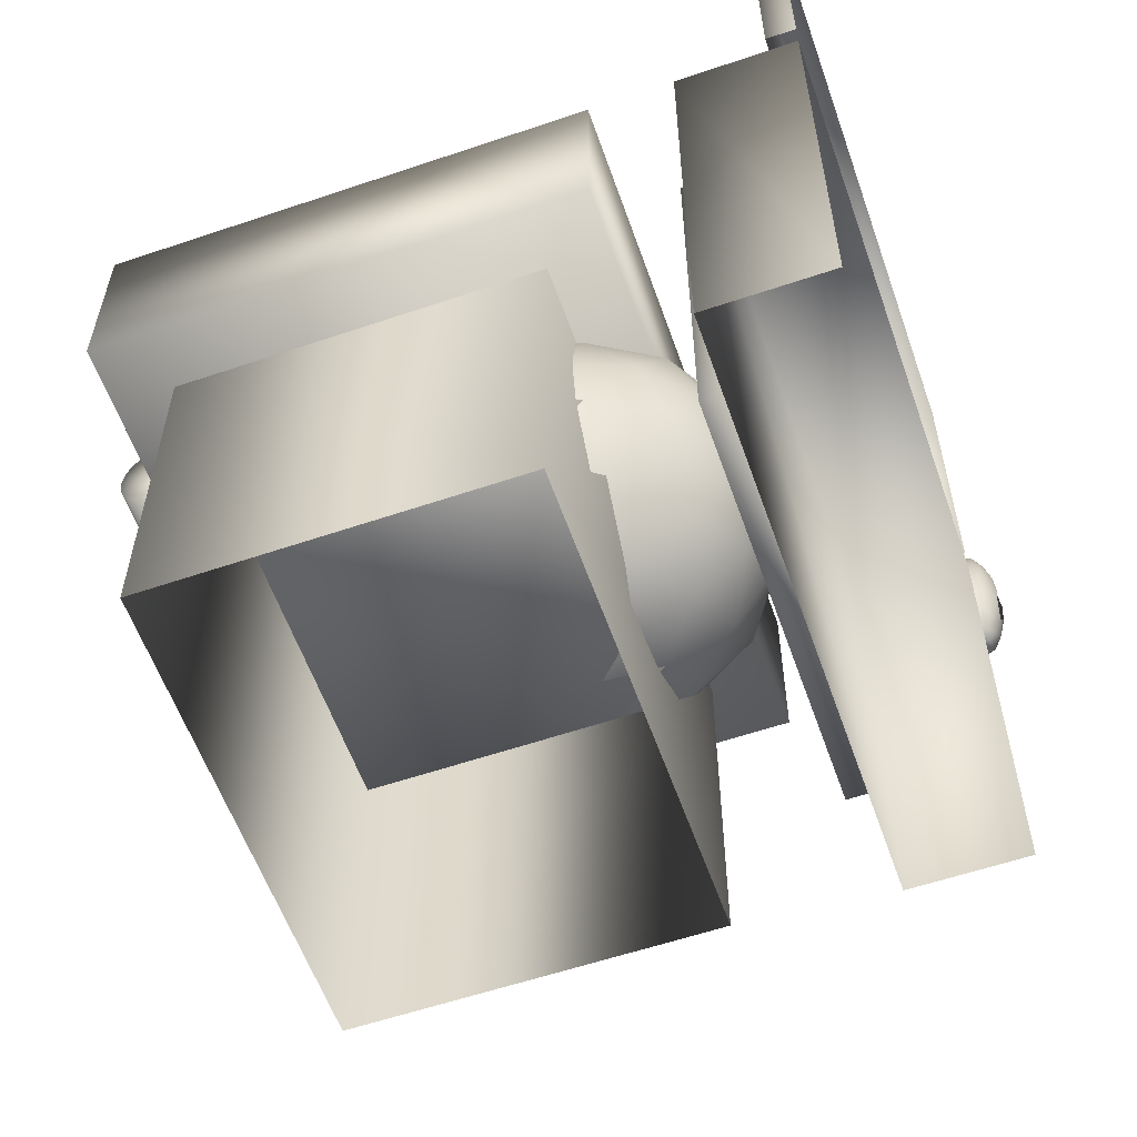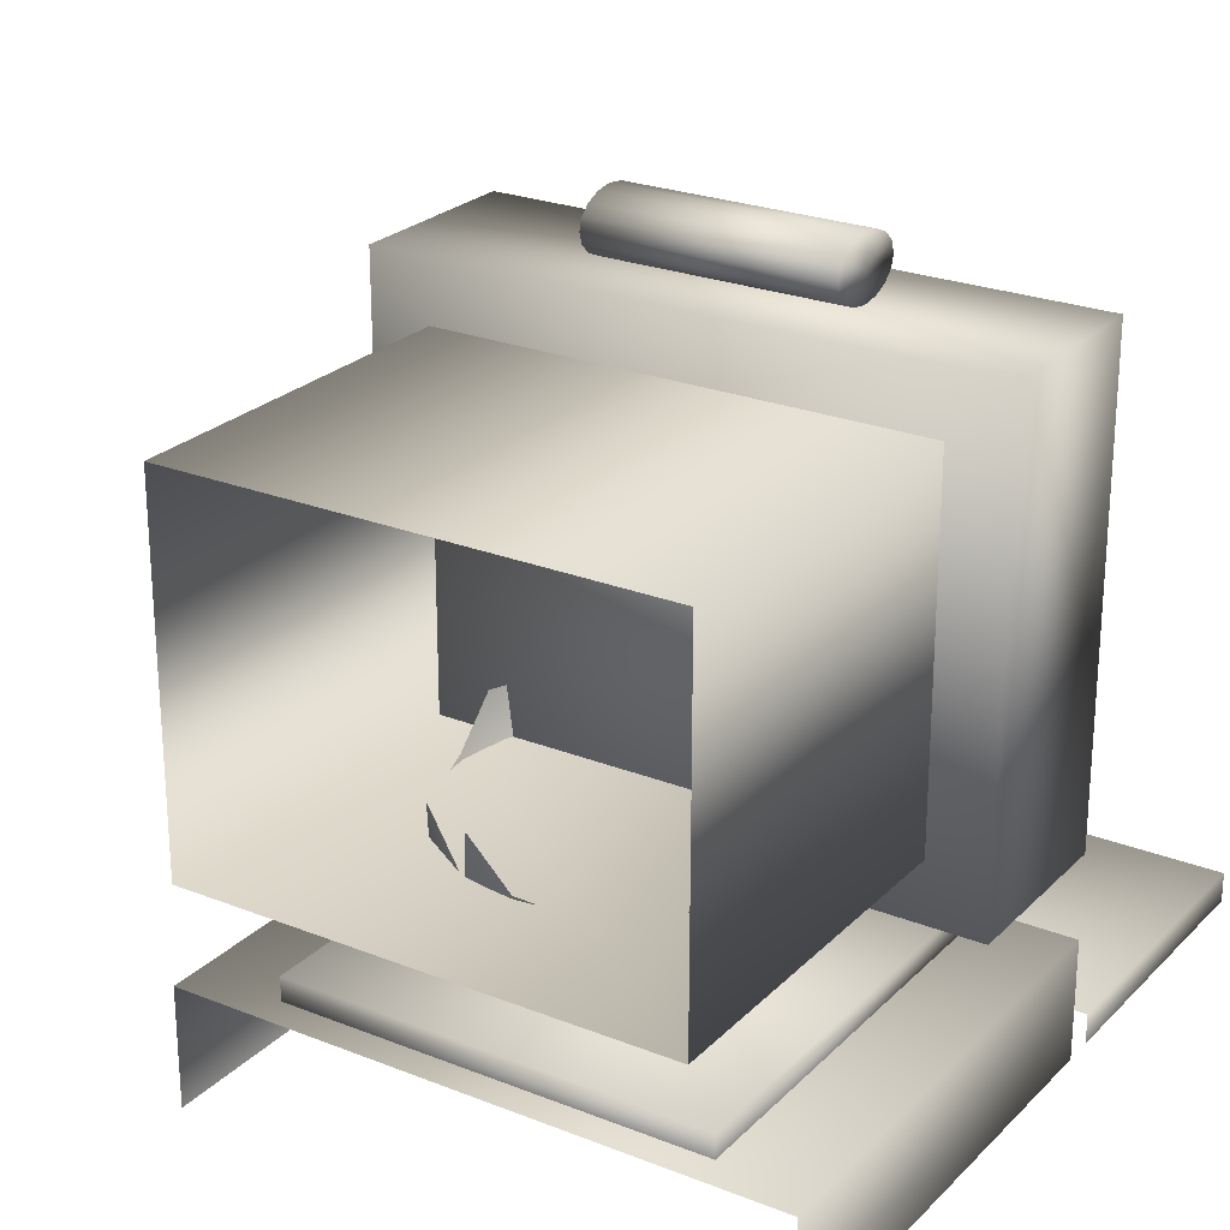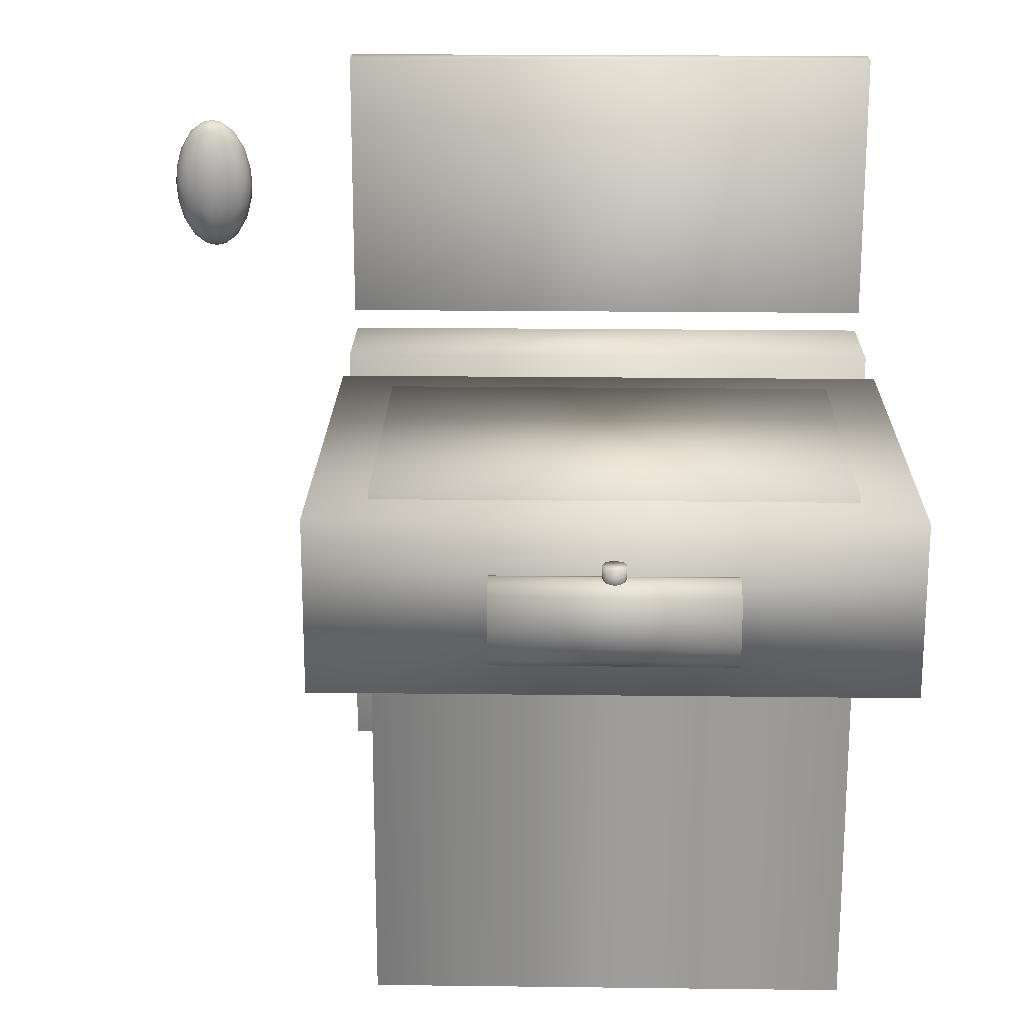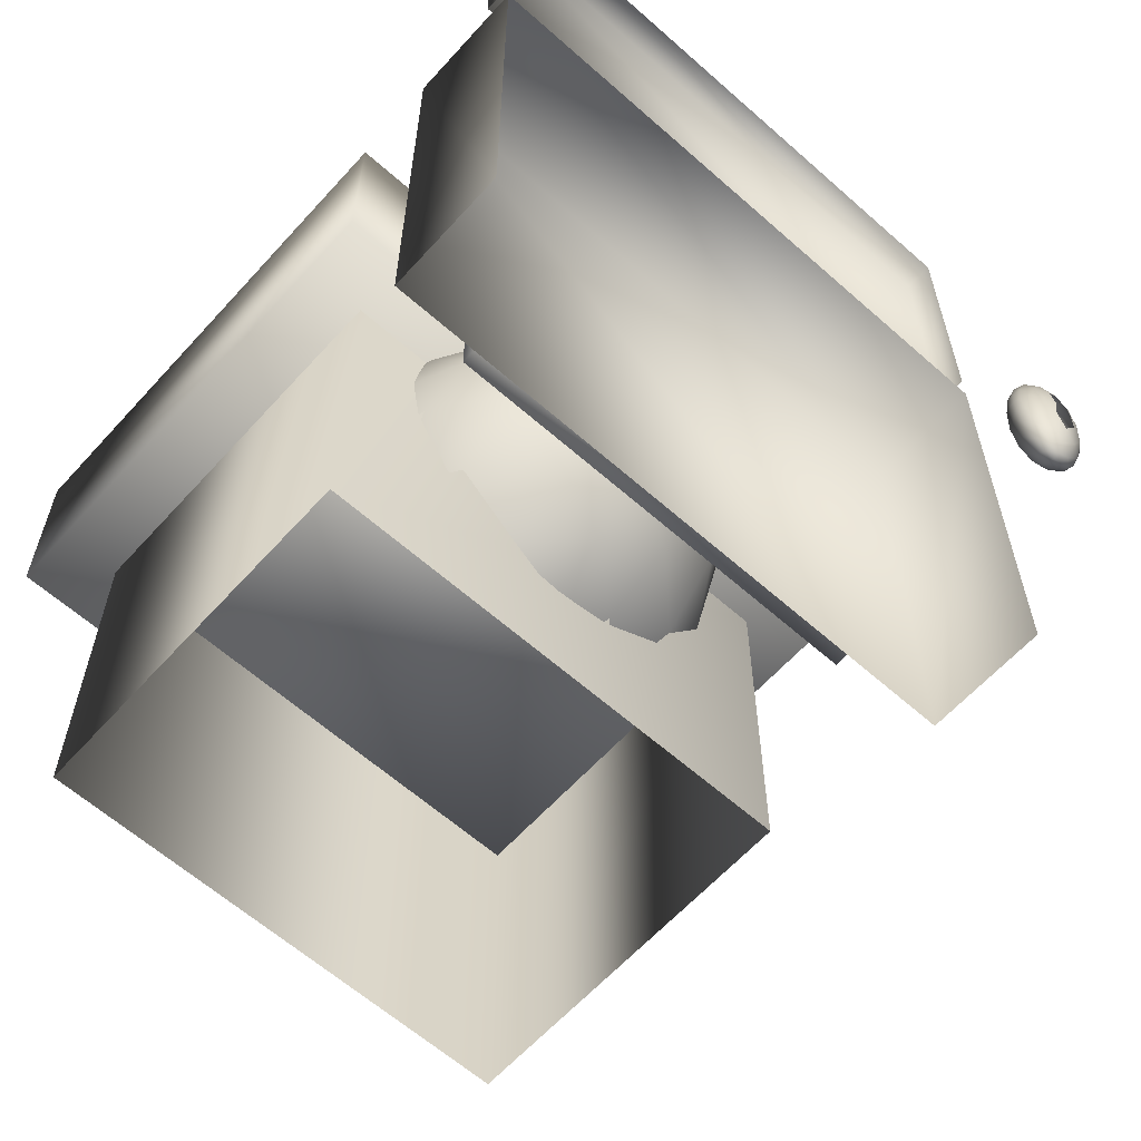
<metadata>
{"format":"obj","ext":"obj","renderer":"f3d","projection":"perspective","resolution":1024,"background":"white","views":[{"elev":-58.4,"azim":-70.7,"up":"+Z"},{"elev":24.6,"azim":-147.0,"up":"+Y"},{"elev":19.7,"azim":-178.7,"up":"+Z"},{"elev":-61.8,"azim":-42.0,"up":"+Z"}]}
</metadata>
<code>
v -0.3533 -0.2245 0.2036
v -0.3533 -0.3624 0.2036
v 0.3363 -0.2245 0.2036
v 0.3363 -0.3624 0.2036
v -0.3533 -0.2245 -0.3481
v -0.3533 -0.3624 -0.3481
v 0.3363 -0.2245 -0.3481
v 0.3363 -0.3624 -0.3481
v -0.2499 -0.1969 0.1691
v -0.2499 -0.2245 0.1691
v 0.2329 -0.1969 0.1691
v 0.2329 -0.2245 0.1691
v 0.2329 -0.1969 -0.3136
v 0.2329 -0.2245 -0.3136
v -0.2499 -0.1969 -0.3136
v -0.2499 -0.2245 -0.3136
v 0.1922 -0.0038 -0.02208
v 0.1636 -0.0038 0.0425
v 0.1063 -0.0038 0.09989
v 0.04167 -0.0038 0.1285
v -0.008514 -0.0038 0.1346
v -0.05869 -0.0038 0.1285
v -0.1233 -0.0038 0.09989
v -0.1807 -0.0038 0.0425
v -0.2092 -0.0038 -0.02208
v -0.008514 -0.05398 0.1285
v 0.05387 -0.06618 0.1149
v 0.1294 -0.07277 0.06567
v 0.1786 -0.06618 -0.009879
v 0.1922 -0.05398 -0.07226
v -0.008514 -0.1186 0.09989
v 0.06045 -0.1417 0.06567
v 0.1294 -0.1417 -0.003296
v 0.1636 -0.1186 -0.07226
v -0.008514 -0.1759 0.0425
v 0.05387 -0.1909 -0.009879
v 0.1063 -0.1759 -0.07226
v -0.008514 -0.2045 -0.02208
v 0.04167 -0.2045 -0.07226
v -0.008514 -0.2107 -0.07226
v -0.2092 -0.05398 -0.07226
v -0.1957 -0.06618 -0.009879
v -0.1464 -0.07277 0.06567
v -0.0709 -0.06618 0.1149
v -0.1807 -0.1186 -0.07226
v -0.1464 -0.1417 -0.003296
v -0.07748 -0.1417 0.06567
v -0.1233 -0.1759 -0.07226
v -0.0709 -0.1909 -0.009879
v -0.05869 -0.2045 -0.07226
v 0.04167 -0.0038 -0.273
v 0.1063 -0.0038 -0.2444
v 0.1786 -0.06618 -0.1346
v 0.1294 -0.07277 -0.2102
v 0.05387 -0.06618 -0.2594
v -0.008514 -0.05398 -0.273
v 0.1294 -0.1417 -0.1412
v 0.06045 -0.1417 -0.2102
v -0.008514 -0.1186 -0.2444
v 0.05387 -0.1909 -0.1346
v -0.008514 -0.1759 -0.187
v -0.008514 -0.2045 -0.1224
v -0.0709 -0.06618 -0.2594
v -0.1464 -0.07277 -0.2102
v -0.1957 -0.06618 -0.1346
v -0.07748 -0.1417 -0.2102
v -0.1464 -0.1417 -0.1412
v -0.0709 -0.1909 -0.1346
v -0.3533 0.4238 0.2036
v -0.3533 -0.1279 0.2036
v 0.3363 0.4238 0.2036
v 0.3363 -0.1279 0.2036
v 0.3363 0.4238 -0.003296
v 0.3363 -0.1279 -0.003296
v -0.3533 0.4238 -0.003296
v -0.3533 -0.1279 -0.003296
v -0.2844 0.3548 0.2105
v -0.2844 -0.05897 0.2105
v 0.2673 0.3548 0.2105
v 0.2673 -0.05897 0.2105
v -0.2844 0.3548 0.1415
v -0.2844 -0.05897 0.1415
v 0.2673 0.3548 0.1415
v 0.2673 -0.05897 0.1415
v -0.2844 0.3548 -0.4171
v -0.2844 -0.05897 -0.4171
v -0.2844 0.3548 -0.003296
v -0.2844 -0.05897 -0.003296
v 0.2673 0.3548 -0.003296
v 0.2673 -0.05897 -0.003296
v 0.2673 0.3548 -0.4171
v 0.2673 -0.05897 -0.4171
v -0.1464 0.06517 0.06567
v -0.2092 -0.0038 -0.1224
v -0.1807 -0.0038 -0.187
v -0.3533 -0.3279 0.5829
v -0.3533 -0.3624 0.5829
v 0.3363 -0.3279 0.5829
v 0.3363 -0.3624 0.5829
v -0.3533 -0.3279 0.2381
v -0.3533 -0.3624 0.2381
v 0.3363 -0.3279 0.2381
v 0.3363 -0.3624 0.2381
v 0.5777 -0.3452 0.4105
v 0.5761 -0.3368 0.4105
v 0.5761 -0.3452 0.4314
v 0.5728 -0.3348 0.4365
v 0.569 -0.3452 0.4583
v 0.5605 -0.3337 0.468
v 0.5547 -0.3452 0.4822
v 0.5416 -0.3348 0.4885
v 0.5385 -0.3452 0.4941
v 0.526 -0.3368 0.4941
v 0.526 -0.3452 0.4967
v 0.569 -0.3261 0.4105
v 0.5605 -0.3222 0.4392
v 0.5432 -0.3222 0.468
v 0.526 -0.3261 0.4822
v 0.5547 -0.3165 0.4105
v 0.5416 -0.314 0.4365
v 0.526 -0.3165 0.4583
v 0.5385 -0.3117 0.4105
v 0.526 -0.3117 0.4314
v 0.526 -0.3107 0.4105
v 0.5134 -0.3452 0.4941
v 0.5104 -0.3348 0.4885
v 0.4973 -0.3452 0.4822
v 0.4915 -0.3337 0.468
v 0.4829 -0.3452 0.4583
v 0.4792 -0.3348 0.4365
v 0.4758 -0.3452 0.4314
v 0.4758 -0.3368 0.4105
v 0.4742 -0.3452 0.4105
v 0.5087 -0.3222 0.468
v 0.4915 -0.3222 0.4392
v 0.4829 -0.3261 0.4105
v 0.5104 -0.314 0.4365
v 0.4973 -0.3165 0.4105
v 0.5134 -0.3117 0.4105
v 0.526 -0.3535 0.4941
v 0.5416 -0.3556 0.4885
v 0.5605 -0.3567 0.468
v 0.5728 -0.3556 0.4365
v 0.5761 -0.3535 0.4105
v 0.526 -0.3643 0.4822
v 0.5432 -0.3682 0.468
v 0.5605 -0.3682 0.4392
v 0.569 -0.3643 0.4105
v 0.526 -0.3739 0.4583
v 0.5416 -0.3764 0.4365
v 0.5547 -0.3739 0.4105
v 0.5385 -0.3786 0.4105
v 0.4758 -0.3535 0.4105
v 0.4792 -0.3556 0.4365
v 0.4915 -0.3567 0.468
v 0.5104 -0.3556 0.4885
v 0.4829 -0.3643 0.4105
v 0.4915 -0.3682 0.4392
v 0.5087 -0.3682 0.468
v 0.4973 -0.3739 0.4105
v 0.5104 -0.3764 0.4365
v 0.5134 -0.3786 0.4105
v 0.526 -0.3452 0.3243
v 0.526 -0.3368 0.3269
v 0.5385 -0.3452 0.3269
v 0.5416 -0.3348 0.3325
v 0.5547 -0.3452 0.3388
v 0.5605 -0.3337 0.353
v 0.569 -0.3452 0.3627
v 0.5728 -0.3348 0.3845
v 0.5761 -0.3452 0.3896
v 0.526 -0.3261 0.3388
v 0.5432 -0.3222 0.353
v 0.5605 -0.3222 0.3818
v 0.526 -0.3165 0.3627
v 0.5416 -0.314 0.3845
v 0.526 -0.3117 0.3896
v 0.4758 -0.3452 0.3896
v 0.4792 -0.3348 0.3845
v 0.4829 -0.3452 0.3627
v 0.4915 -0.3337 0.353
v 0.4973 -0.3452 0.3388
v 0.5104 -0.3348 0.3325
v 0.5134 -0.3452 0.3269
v 0.4915 -0.3222 0.3818
v 0.5087 -0.3222 0.353
v 0.5104 -0.314 0.3845
v 0.5728 -0.3556 0.3845
v 0.5605 -0.3567 0.353
v 0.5416 -0.3556 0.3325
v 0.526 -0.3535 0.3269
v 0.5605 -0.3682 0.3818
v 0.5432 -0.3682 0.353
v 0.526 -0.3643 0.3388
v 0.5416 -0.3764 0.3845
v 0.526 -0.3739 0.3627
v 0.5104 -0.3556 0.3325
v 0.4915 -0.3567 0.353
v 0.4792 -0.3556 0.3845
v 0.5087 -0.3682 0.353
v 0.4915 -0.3682 0.3818
v 0.5104 -0.3764 0.3845
v 0.1294 0.4583 0.04843
v -0.1464 0.4583 0.04843
v 0.1294 0.4715 0.05237
v -0.1464 0.4715 0.05237
v 0.1294 0.4827 0.06358
v -0.1464 0.4827 0.06358
v 0.1294 0.4901 0.08036
v -0.1464 0.4901 0.08036
v 0.1294 0.4928 0.1002
v -0.1464 0.4928 0.1002
v 0.1294 0.4901 0.1199
v -0.1464 0.4901 0.1199
v 0.1294 0.4827 0.1367
v -0.1464 0.4827 0.1367
v 0.1294 0.4715 0.1479
v -0.1464 0.4715 0.1479
v 0.1294 0.4583 0.1519
v -0.1464 0.4583 0.1519
v 0.1294 0.4451 0.1479
v -0.1464 0.4451 0.1479
v 0.1294 0.4339 0.1367
v -0.1464 0.4339 0.1367
v 0.1294 0.4264 0.1199
v -0.1464 0.4264 0.1199
v 0.1294 0.4238 0.1002
v -0.1464 0.4238 0.1002
v 0.1294 0.4264 0.08036
v -0.1464 0.4264 0.08036
v 0.1294 0.4339 0.06358
v -0.1464 0.4339 0.06358
v 0.1294 0.4451 0.05237
v -0.1464 0.4451 0.05237
v -0.1464 0.4583 0.1002
v 0.1294 0.4583 0.1002
v -0.008514 0.4721 0.1381
v -0.008514 0.4721 0.1657
v -0.003235 0.471 0.1381
v -0.003235 0.471 0.1657
v 0.001239 0.468 0.1381
v 0.001239 0.468 0.1657
v 0.004229 0.4635 0.1381
v 0.004229 0.4635 0.1657
v 0.005279 0.4583 0.1381
v 0.005279 0.4583 0.1657
v 0.004229 0.453 0.1381
v 0.004229 0.453 0.1657
v 0.001239 0.4485 0.1381
v 0.001239 0.4485 0.1657
v -0.003235 0.4455 0.1381
v -0.003235 0.4455 0.1657
v -0.008514 0.4445 0.1381
v -0.008514 0.4445 0.1657
v -0.01379 0.4455 0.1381
v -0.01379 0.4455 0.1657
v -0.01827 0.4485 0.1381
v -0.01827 0.4485 0.1657
v -0.02126 0.453 0.1381
v -0.02126 0.453 0.1657
v -0.02231 0.4583 0.1381
v -0.02231 0.4583 0.1657
v -0.02126 0.4635 0.1381
v -0.02126 0.4635 0.1657
v -0.01827 0.468 0.1381
v -0.01827 0.468 0.1657
v -0.01379 0.471 0.1381
v -0.01379 0.471 0.1657
v -0.008514 0.4583 0.1657
v -0.008514 0.4583 0.1381
f 1 2 3
f 3 2 4
f 3 4 7
f 7 4 8
f 5 6 1
f 1 6 2
f 5 1 7
f 7 1 3
f 9 10 11
f 11 10 12
f 13 14 15
f 15 14 16
f 15 16 9
f 9 16 10
f 11 12 13
f 13 12 14
f 15 9 13
f 13 9 11
f 20 26 27
f 19 27 28
f 19 28 18
f 18 28 29
f 17 29 30
f 26 31 27
f 27 31 32
f 27 32 28
f 28 32 33
f 28 33 29
f 29 33 34
f 29 34 30
f 31 35 32
f 32 35 36
f 32 36 33
f 33 36 37
f 33 37 34
f 35 38 36
f 36 38 39
f 36 39 37
f 39 38 40
f 25 42 24
f 24 42 43
f 24 43 23
f 23 43 44
f 23 44 22
f 22 44 26
f 22 26 21
f 41 45 42
f 42 45 46
f 42 46 43
f 43 46 47
f 43 47 44
f 44 47 31
f 44 31 26
f 45 48 46
f 46 48 49
f 46 49 47
f 47 49 35
f 47 35 31
f 48 50 49
f 49 50 38
f 49 38 35
f 38 50 40
f 52 54 55
f 51 55 56
f 30 34 53
f 53 34 57
f 53 57 54
f 54 57 58
f 54 58 55
f 55 58 59
f 55 59 56
f 34 37 57
f 57 37 60
f 57 60 58
f 58 60 61
f 58 61 59
f 37 39 60
f 60 39 62
f 60 62 61
f 62 39 40
f 56 59 63
f 63 59 66
f 63 66 64
f 64 66 67
f 64 67 65
f 65 67 45
f 65 45 41
f 59 61 66
f 66 61 68
f 66 68 67
f 67 68 48
f 67 48 45
f 61 62 68
f 68 62 50
f 68 50 48
f 50 62 40
f 71 72 73
f 73 72 74
f 75 69 73
f 73 69 71
f 70 76 72
f 72 76 74
f 75 76 69
f 69 76 70
f 69 70 71
f 71 70 72
f 73 74 75
f 75 74 76
f 81 82 77
f 77 82 78
f 79 80 83
f 83 80 84
f 81 77 83
f 83 77 79
f 78 82 80
f 80 82 84
f 77 78 79
f 79 78 80
f 90 86 92
f 89 90 91
f 91 90 92
f 91 87 89
f 85 87 91
f 85 86 87
f 87 86 88
f 90 86 92
f 88 86 90
f 90 86 92
f 88 86 90
f 90 86 92
f 23 93 24
f 21 26 20
f 20 26 27
f 19 27 28
f 19 28 18
f 18 28 29
f 18 29 17
f 17 29 30
f 26 31 27
f 27 31 32
f 27 32 28
f 28 32 33
f 28 33 29
f 29 33 34
f 29 34 30
f 31 35 32
f 32 35 36
f 32 36 33
f 33 36 37
f 33 37 34
f 35 38 36
f 36 38 39
f 36 39 37
f 39 38 40
f 25 41 42
f 25 42 24
f 24 42 43
f 24 43 23
f 23 43 44
f 23 44 22
f 22 44 26
f 22 26 21
f 41 45 42
f 42 45 46
f 42 46 43
f 43 46 47
f 43 47 44
f 44 47 31
f 44 31 26
f 45 48 46
f 46 48 49
f 46 49 47
f 47 49 35
f 47 35 31
f 48 50 49
f 49 50 38
f 49 38 35
f 38 50 40
f 52 54 55
f 51 55 56
f 30 34 53
f 53 34 57
f 53 57 54
f 54 57 58
f 54 58 55
f 55 58 59
f 55 59 56
f 34 37 57
f 57 37 60
f 57 60 58
f 58 60 61
f 58 61 59
f 37 39 60
f 60 39 62
f 60 62 61
f 62 39 40
f 95 64 65
f 94 65 41
f 56 59 63
f 63 59 66
f 63 66 64
f 64 66 67
f 64 67 65
f 65 67 45
f 65 45 41
f 59 61 66
f 66 61 68
f 66 68 67
f 67 68 48
f 67 48 45
f 61 62 68
f 68 62 50
f 68 50 48
f 50 62 40
f 96 97 98
f 98 97 99
f 100 101 96
f 96 101 97
f 98 99 102
f 102 99 103
f 100 96 102
f 102 96 98
f 104 105 106
f 106 105 107
f 106 107 108
f 108 107 109
f 108 109 110
f 110 109 111
f 110 111 112
f 112 111 113
f 112 113 114
f 105 115 107
f 107 115 116
f 107 116 109
f 109 116 117
f 109 117 111
f 111 117 118
f 111 118 113
f 115 119 116
f 116 119 120
f 116 120 117
f 117 120 121
f 117 121 118
f 119 122 120
f 120 122 123
f 120 123 121
f 123 122 124
f 114 113 125
f 125 113 126
f 125 126 127
f 127 126 128
f 127 128 129
f 129 128 130
f 129 130 131
f 131 130 132
f 131 132 133
f 113 118 126
f 126 118 134
f 126 134 128
f 128 134 135
f 128 135 130
f 130 135 136
f 130 136 132
f 118 121 134
f 134 121 137
f 134 137 135
f 135 137 138
f 135 138 136
f 121 123 137
f 137 123 139
f 137 139 138
f 139 123 124
f 114 140 112
f 112 140 141
f 112 141 110
f 110 141 142
f 110 142 108
f 108 142 143
f 108 143 106
f 106 143 144
f 106 144 104
f 140 145 141
f 141 145 146
f 141 146 142
f 142 146 147
f 142 147 143
f 143 147 148
f 143 148 144
f 145 149 146
f 146 149 150
f 146 150 147
f 147 150 151
f 147 151 148
f 150 152 151
f 133 153 131
f 131 153 154
f 131 154 129
f 129 154 155
f 129 155 127
f 127 155 156
f 127 156 125
f 125 156 140
f 125 140 114
f 153 157 154
f 154 157 158
f 154 158 155
f 155 158 159
f 155 159 156
f 156 159 145
f 156 145 140
f 157 160 158
f 158 160 161
f 158 161 159
f 159 161 149
f 159 149 145
f 160 162 161
f 163 164 165
f 165 164 166
f 165 166 167
f 167 166 168
f 167 168 169
f 169 168 170
f 169 170 171
f 171 170 105
f 171 105 104
f 164 172 166
f 166 172 173
f 166 173 168
f 168 173 174
f 168 174 170
f 170 174 115
f 170 115 105
f 173 175 176
f 173 176 174
f 174 176 119
f 174 119 115
f 175 177 176
f 176 177 122
f 176 122 119
f 122 177 124
f 133 132 178
f 178 132 179
f 178 179 180
f 180 179 181
f 180 181 182
f 182 181 183
f 182 183 184
f 184 183 164
f 184 164 163
f 132 136 179
f 179 136 185
f 179 185 181
f 181 185 186
f 181 186 183
f 183 186 172
f 183 172 164
f 136 138 185
f 185 138 187
f 185 187 186
f 186 187 175
f 186 175 172
f 138 139 187
f 187 139 177
f 187 177 175
f 177 139 124
f 104 144 171
f 171 144 188
f 171 188 169
f 169 188 189
f 169 189 167
f 167 189 190
f 167 190 165
f 165 190 191
f 165 191 163
f 144 148 188
f 188 148 192
f 188 192 189
f 189 192 193
f 189 193 190
f 190 193 194
f 190 194 191
f 148 151 192
f 192 151 195
f 192 195 193
f 193 195 196
f 193 196 194
f 151 152 195
f 163 191 184
f 184 191 197
f 184 197 182
f 182 197 198
f 182 198 180
f 180 198 199
f 180 199 178
f 178 199 153
f 178 153 133
f 191 194 197
f 197 194 200
f 197 200 198
f 198 200 201
f 198 201 199
f 199 201 157
f 199 157 153
f 194 196 200
f 200 196 202
f 200 202 201
f 201 202 160
f 201 160 157
f 202 162 160
f 172 175 173
f 203 204 205
f 205 204 206
f 205 206 207
f 207 206 208
f 207 208 209
f 209 208 210
f 209 210 211
f 211 210 212
f 211 212 213
f 213 212 214
f 213 214 215
f 215 214 216
f 215 216 217
f 217 216 218
f 217 218 219
f 219 218 220
f 219 220 221
f 221 220 222
f 221 222 223
f 223 222 224
f 223 224 225
f 225 224 226
f 225 226 227
f 227 226 228
f 227 228 229
f 229 228 230
f 229 230 231
f 231 230 232
f 231 232 233
f 233 232 234
f 233 234 203
f 203 234 204
f 235 234 232
f 235 232 230
f 235 230 228
f 235 228 226
f 235 226 224
f 235 224 222
f 235 222 220
f 235 220 218
f 235 218 216
f 235 216 214
f 235 214 212
f 235 212 210
f 235 210 208
f 235 208 206
f 235 206 204
f 235 204 234
f 236 203 205
f 236 205 207
f 236 207 209
f 236 209 211
f 236 211 213
f 236 213 215
f 236 215 217
f 236 217 219
f 236 219 221
f 236 221 223
f 236 223 225
f 236 225 227
f 236 227 229
f 236 229 231
f 236 231 233
f 236 233 203
f 237 238 239
f 239 238 240
f 239 240 241
f 241 240 242
f 241 242 243
f 243 242 244
f 243 244 245
f 245 244 246
f 245 246 247
f 247 246 248
f 247 248 249
f 249 248 250
f 249 250 251
f 251 250 252
f 251 252 253
f 253 252 254
f 253 254 255
f 255 254 256
f 255 256 257
f 257 256 258
f 257 258 259
f 259 258 260
f 259 260 261
f 261 260 262
f 261 262 263
f 263 262 264
f 263 264 265
f 265 264 266
f 265 266 267
f 267 266 268
f 267 268 237
f 237 268 238
f 269 268 266
f 269 266 264
f 269 264 262
f 269 262 260
f 269 260 258
f 269 258 256
f 269 256 254
f 269 254 252
f 269 252 250
f 269 250 248
f 269 248 246
f 269 246 244
f 269 244 242
f 269 242 240
f 269 240 238
f 269 238 268
f 270 237 239
f 270 239 241
f 270 241 243
f 270 243 245
f 270 245 247
f 270 247 249
f 270 249 251
f 270 251 253
f 270 253 255
f 270 255 257
f 270 257 259
f 270 259 261
f 270 261 263
f 270 263 265
f 270 265 267
f 270 267 237

</code>
